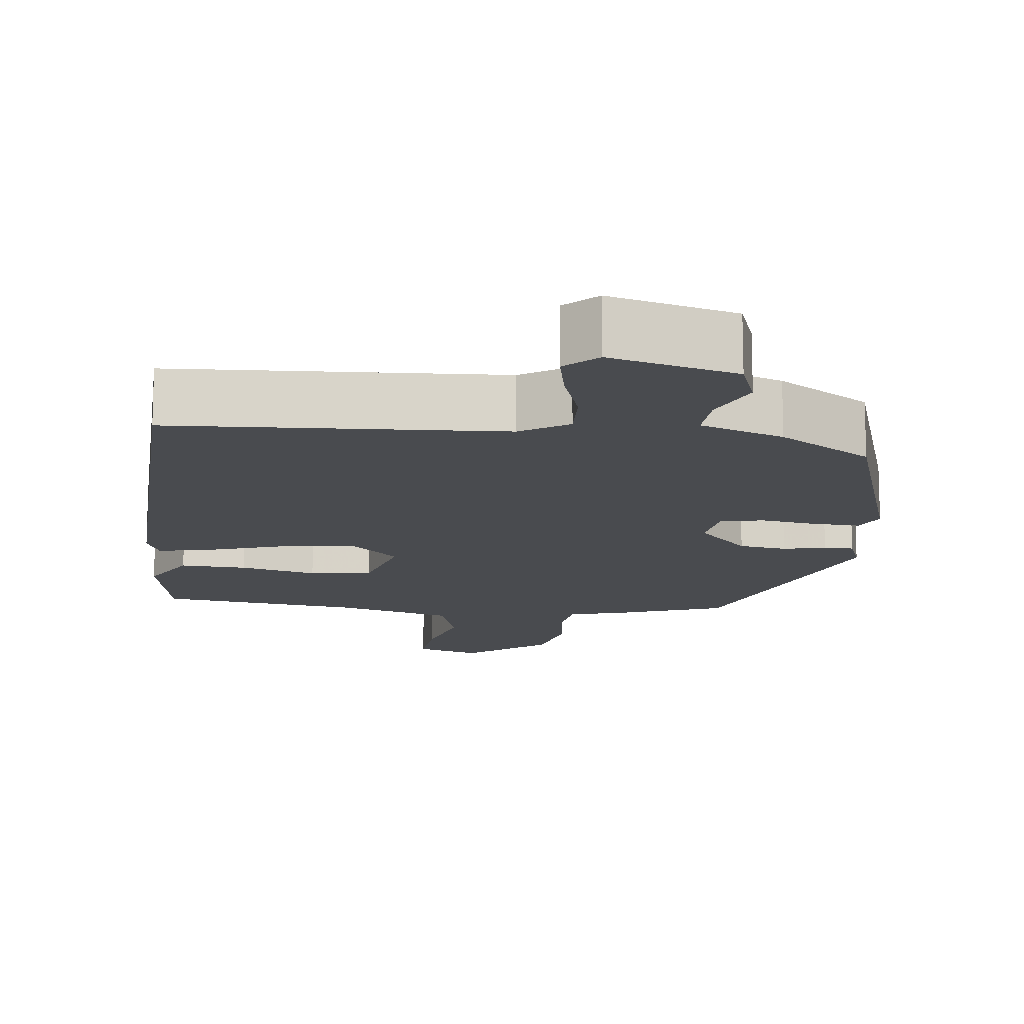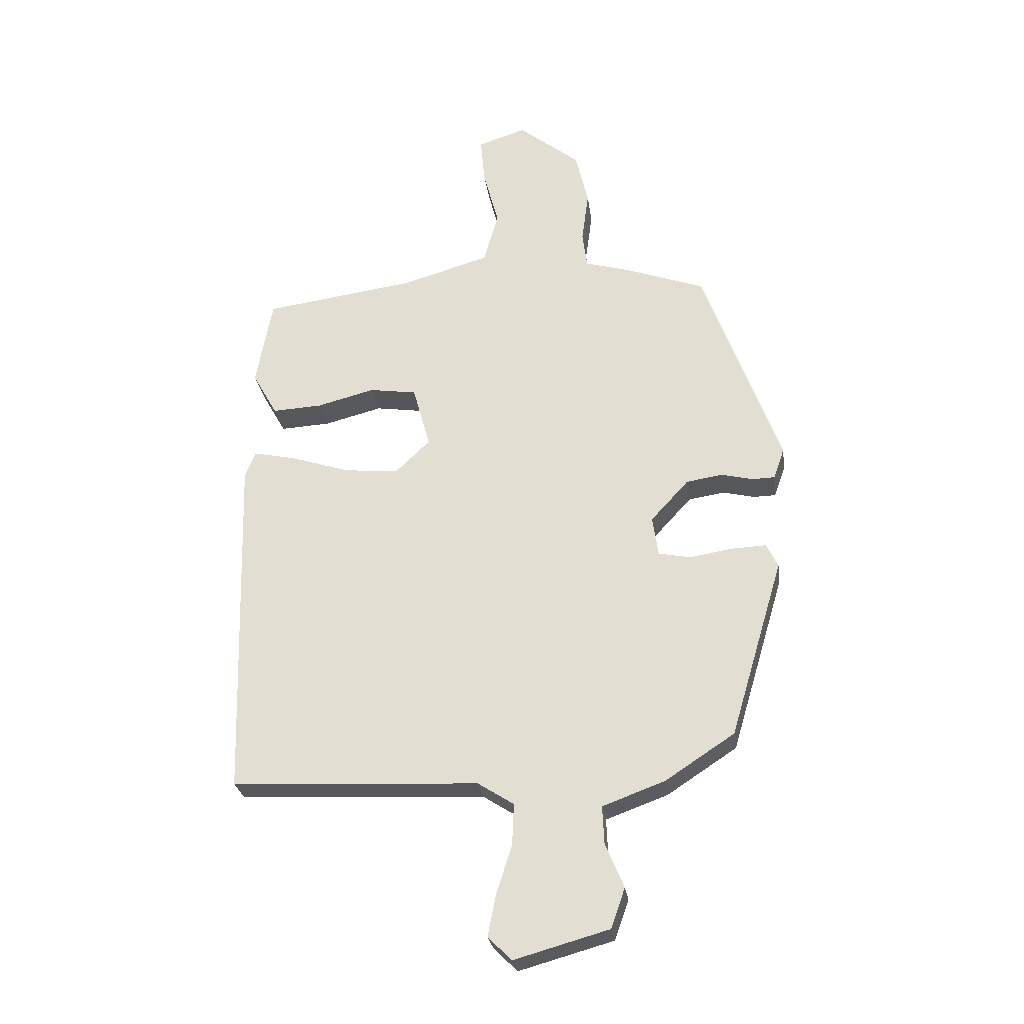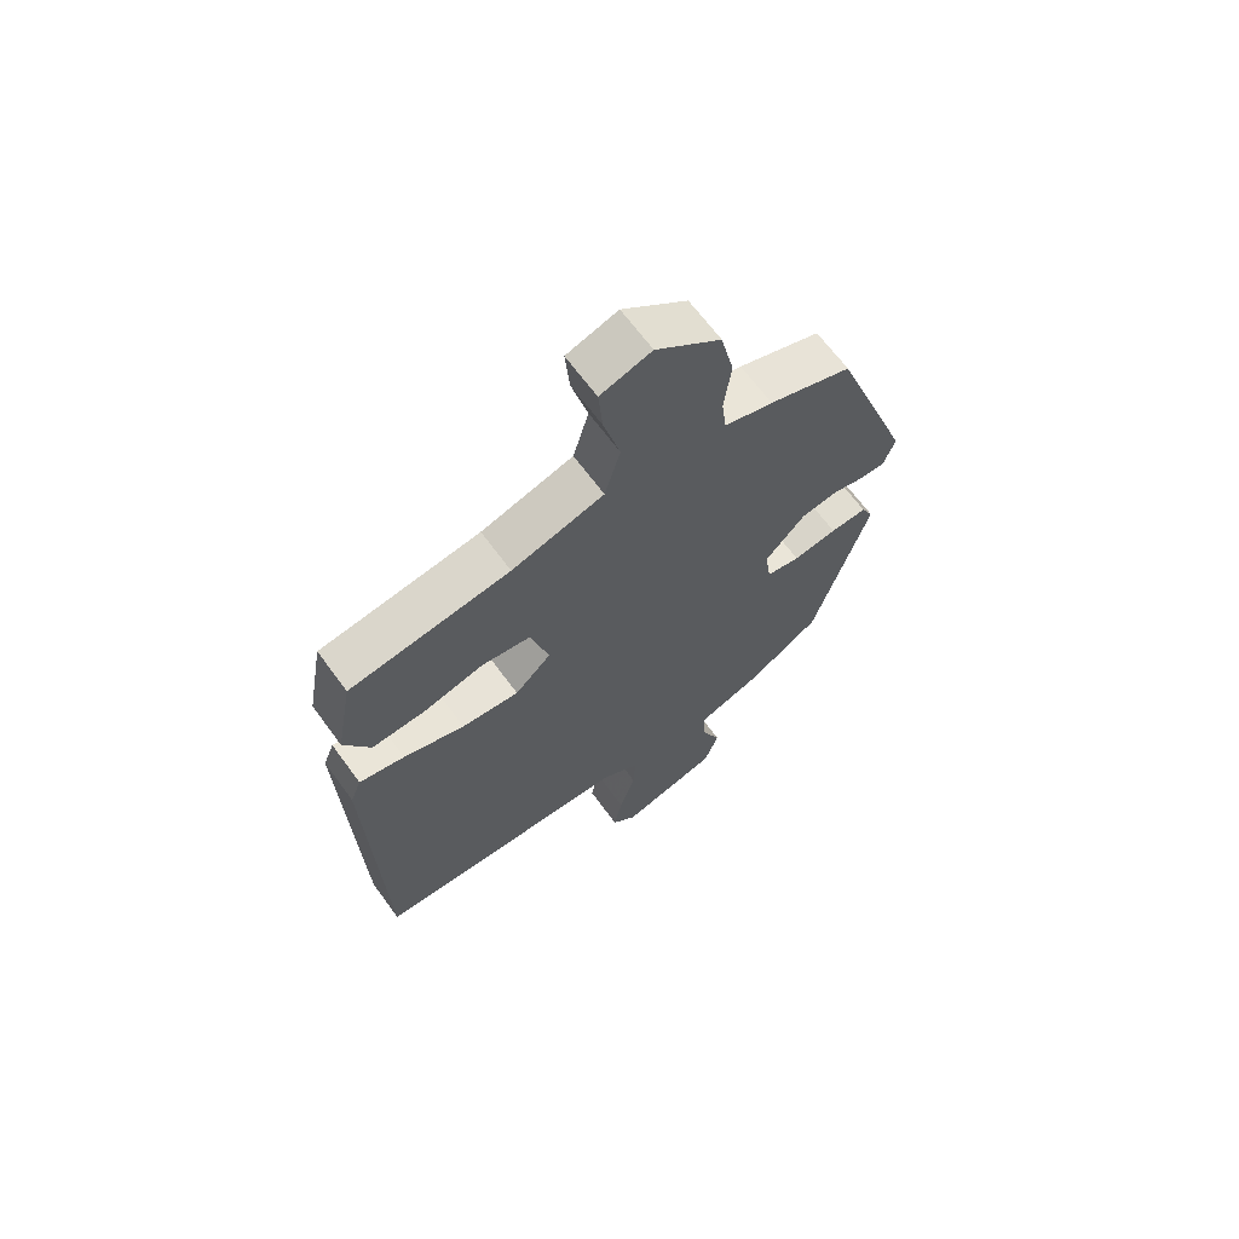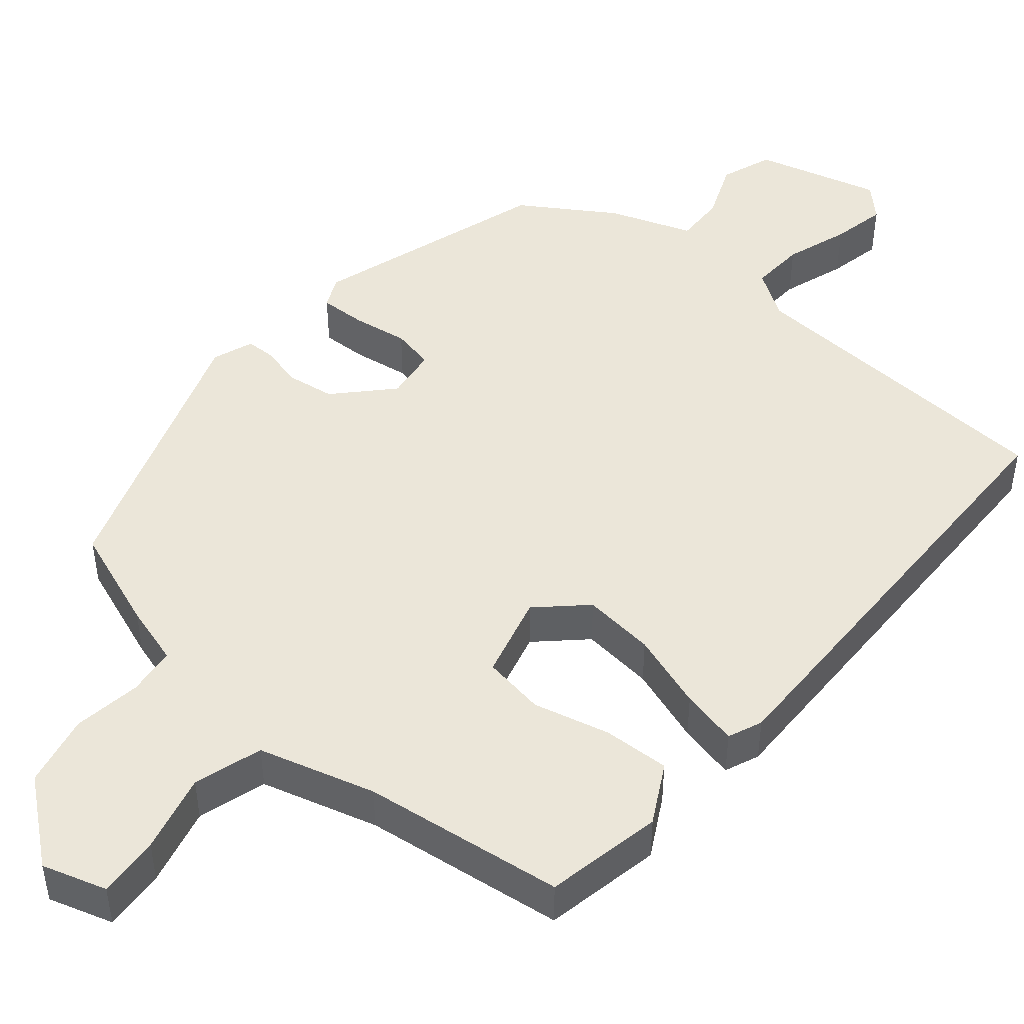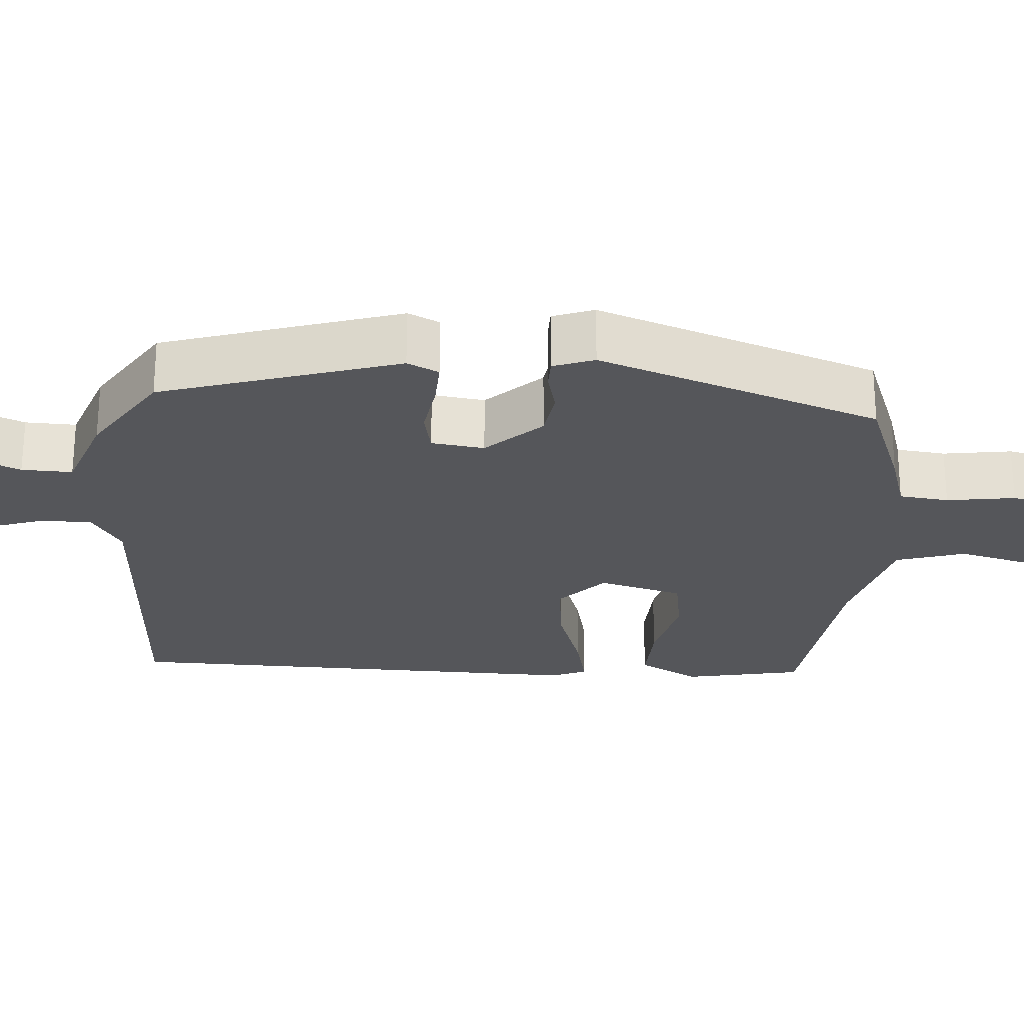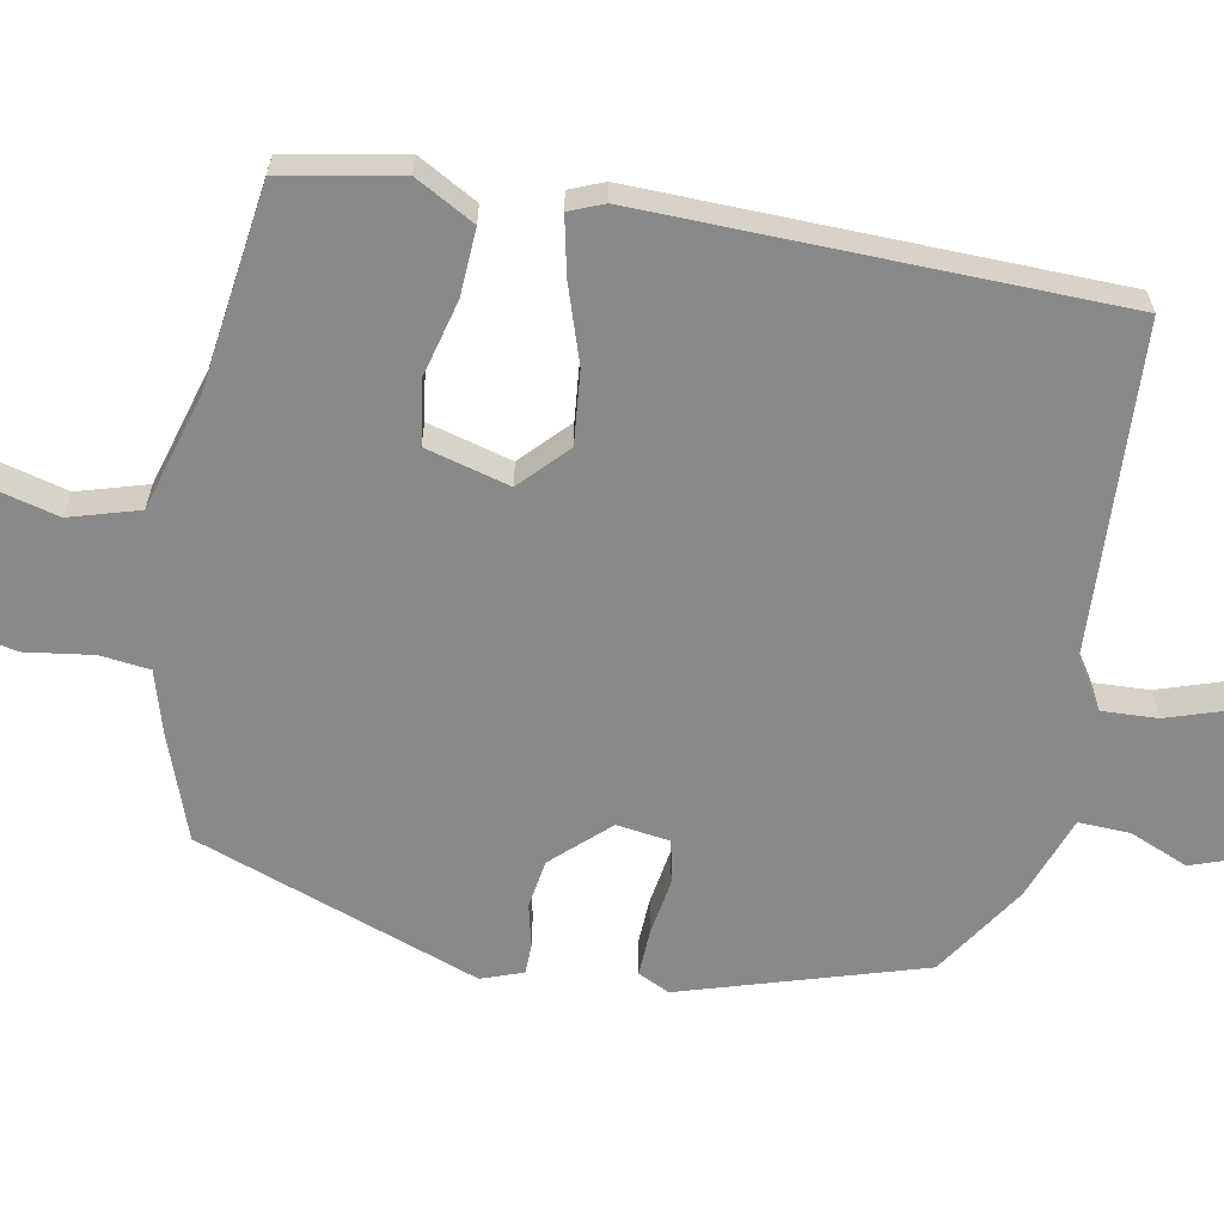
<metadata>
{"format":"obj","ext":"obj","renderer":"f3d","projection":"perspective","resolution":1024,"background":"white","views":[{"elev":-13.9,"azim":173.7,"up":"+Y"},{"elev":-27.2,"azim":-172.2,"up":"+Z"},{"elev":66.4,"azim":143.8,"up":"+Z"},{"elev":46.9,"azim":40.8,"up":"+Y"},{"elev":-25.8,"azim":-93.4,"up":"+Y"},{"elev":-63.2,"azim":79.7,"up":"+Y"}]}
</metadata>
<code>
v 0.495 0.07 0.459
v 0.523 0.07 0.305
v 0.48 0.07 0.228
v 0.393 0.07 0.233
v 0.293 0.07 0.259
v 0.211 0.07 0.247
v 0.181 0.07 0.138
v 0.241 0.07 0.08
v 0.336 0.07 0.089
v 0.437 0.07 0.122
v 0.512 0.07 0.138
v 0.53 0.07 0.093
v 0.512 0.07 -0.518
v 0.083 0.07 -0.538
v 0.021 0.07 -0.578
v 0.024 0.07 -0.65
v 0.051 0.07 -0.734
v 0.065 0.07 -0.806
v 0.024 0.07 -0.846
v -0.14 0.07 -0.8
v -0.164 0.07 -0.731
v -0.132 0.07 -0.655
v -0.129 0.07 -0.589
v -0.237 0.07 -0.549
v -0.357 0.07 -0.47
v -0.45 0.07 -0.159
v -0.43 0.07 -0.118
v -0.369 0.07 -0.121
v -0.296 0.07 -0.133
v -0.24 0.07 -0.122
v -0.23 0.07 -0.053
v -0.296 0.07 0.019
v -0.359 0.07 0.029
v -0.414 0.07 0.016
v -0.453 0.07 0.017
v -0.472 0.07 0.071
v -0.339 0.07 0.437
v -0.202 0.07 0.486
v -0.122 0.07 0.509
v -0.114 0.07 0.573
v -0.126 0.07 0.662
v -0.104 0.07 0.757
v 0.003 0.07 0.842
v 0.087 0.07 0.815
v 0.08 0.07 0.734
v 0.053 0.07 0.631
v 0.079 0.07 0.541
v 0.231 0.07 0.496
v 0.495 0 0.459
v 0.523 0 0.305
v 0.48 0 0.228
v 0.393 0 0.233
v 0.293 0 0.259
v 0.211 0 0.247
v 0.181 0 0.138
v 0.241 0 0.08
v 0.336 0 0.089
v 0.437 0 0.122
v 0.512 0 0.138
v 0.53 0 0.093
v 0.512 0 -0.518
v 0.083 0 -0.538
v 0.021 0 -0.578
v 0.024 0 -0.65
v 0.051 0 -0.734
v 0.065 0 -0.806
v 0.024 0 -0.846
v -0.14 0 -0.8
v -0.164 0 -0.731
v -0.132 0 -0.655
v -0.129 0 -0.589
v -0.237 0 -0.549
v -0.357 0 -0.47
v -0.45 0 -0.159
v -0.43 0 -0.118
v -0.369 0 -0.121
v -0.296 0 -0.133
v -0.24 0 -0.122
v -0.23 0 -0.053
v -0.296 0 0.019
v -0.359 0 0.029
v -0.414 0 0.016
v -0.453 0 0.017
v -0.472 0 0.071
v -0.339 0 0.437
v -0.202 0 0.486
v -0.122 0 0.509
v -0.114 0 0.573
v -0.126 0 0.662
v -0.104 0 0.757
v 0.003 0 0.842
v 0.087 0 0.815
v 0.08 0 0.734
v 0.053 0 0.631
v 0.079 0 0.541
v 0.231 0 0.496
f 43 44 45 46
f 41 42 43 46
f 40 41 46 47
f 39 40 47 48
f 33 34 35 36
f 32 33 36 37
f 31 32 37 38
f 26 27 28 29
f 24 25 26 29
f 23 24 29 30
f 19 20 21 22
f 19 22 23
f 16 17 18 19
f 15 16 19 23
f 14 15 23 30
f 9 10 11 12
f 8 9 12 13
f 7 8 13 14
f 2 3 4 5
f 2 5 6
f 1 2 6
f 48 1 6
f 31 38 39 48
f 31 48 6 7
f 7 14 30 31
f 94 93 92 91
f 94 91 90 89
f 95 94 89 88
f 96 95 88 87
f 84 83 82 81
f 85 84 81 80
f 86 85 80 79
f 77 76 75 74
f 77 74 73 72
f 78 77 72 71
f 70 69 68 67
f 71 70 67
f 67 66 65 64
f 71 67 64 63
f 78 71 63 62
f 60 59 58 57
f 61 60 57 56
f 62 61 56 55
f 53 52 51 50
f 54 53 50
f 54 50 49
f 54 49 96
f 96 87 86 79
f 55 54 96 79
f 79 78 62 55
f 1 49 50 2
f 2 50 51 3
f 3 51 52 4
f 4 52 53 5
f 5 53 54 6
f 6 54 55 7
f 7 55 56 8
f 8 56 57 9
f 9 57 58 10
f 10 58 59 11
f 11 59 60 12
f 12 60 61 13
f 13 61 62 14
f 14 62 63 15
f 15 63 64 16
f 16 64 65 17
f 17 65 66 18
f 18 66 67 19
f 19 67 68 20
f 20 68 69 21
f 21 69 70 22
f 22 70 71 23
f 23 71 72 24
f 24 72 73 25
f 25 73 74 26
f 26 74 75 27
f 27 75 76 28
f 28 76 77 29
f 29 77 78 30
f 30 78 79 31
f 31 79 80 32
f 32 80 81 33
f 33 81 82 34
f 34 82 83 35
f 35 83 84 36
f 36 84 85 37
f 37 85 86 38
f 38 86 87 39
f 39 87 88 40
f 40 88 89 41
f 41 89 90 42
f 42 90 91 43
f 43 91 92 44
f 44 92 93 45
f 45 93 94 46
f 46 94 95 47
f 47 95 96 48
f 48 96 49 1

</code>
